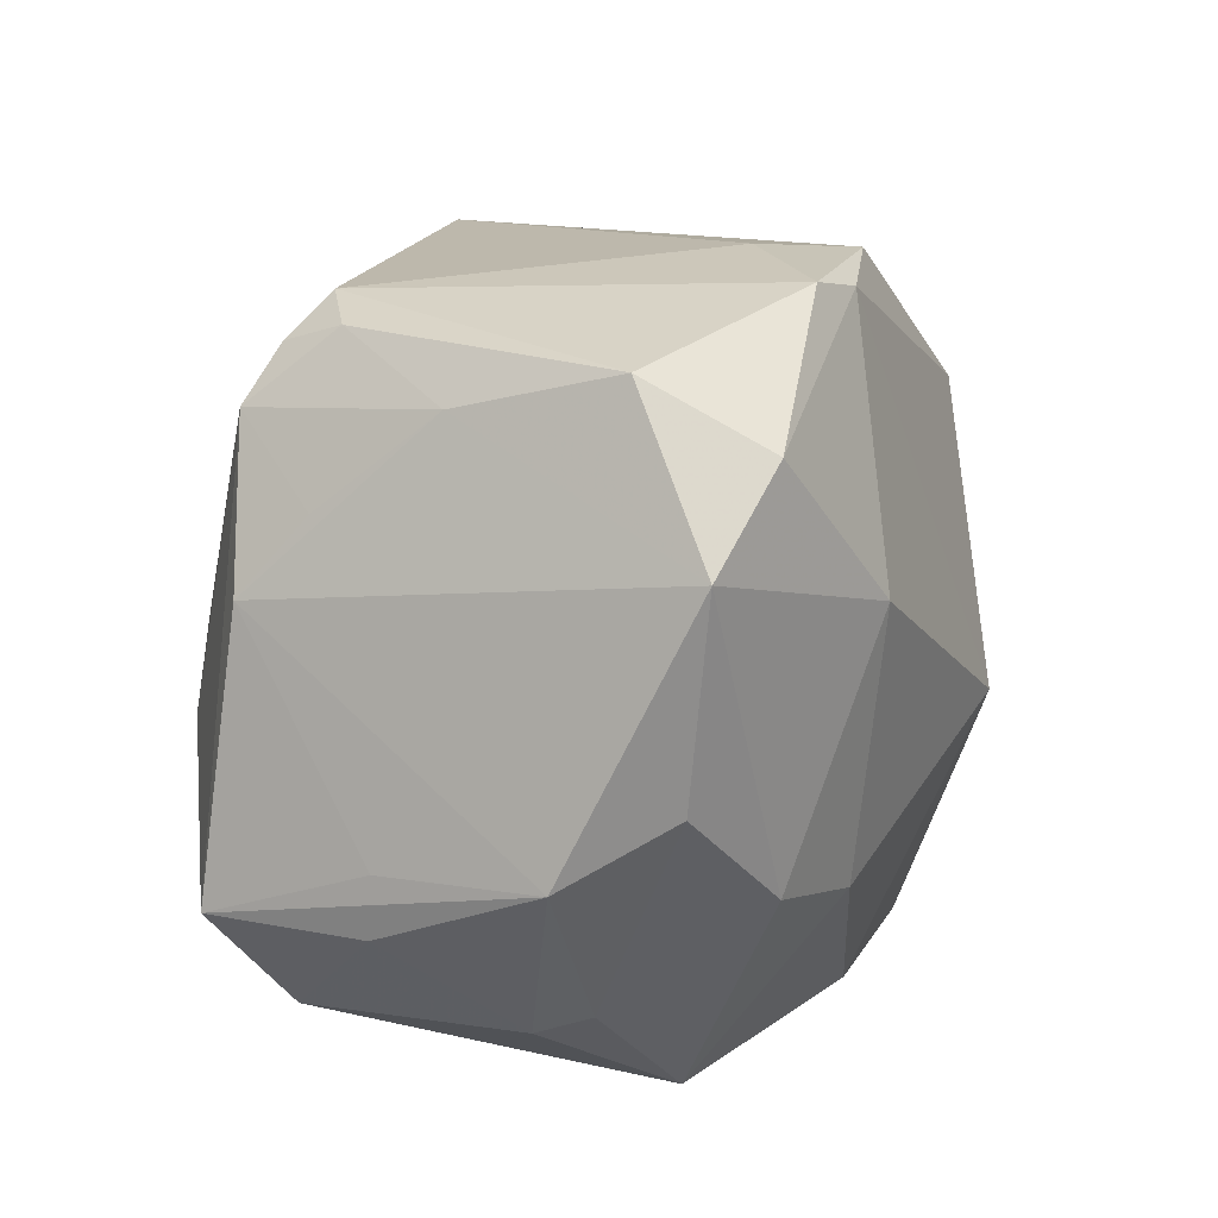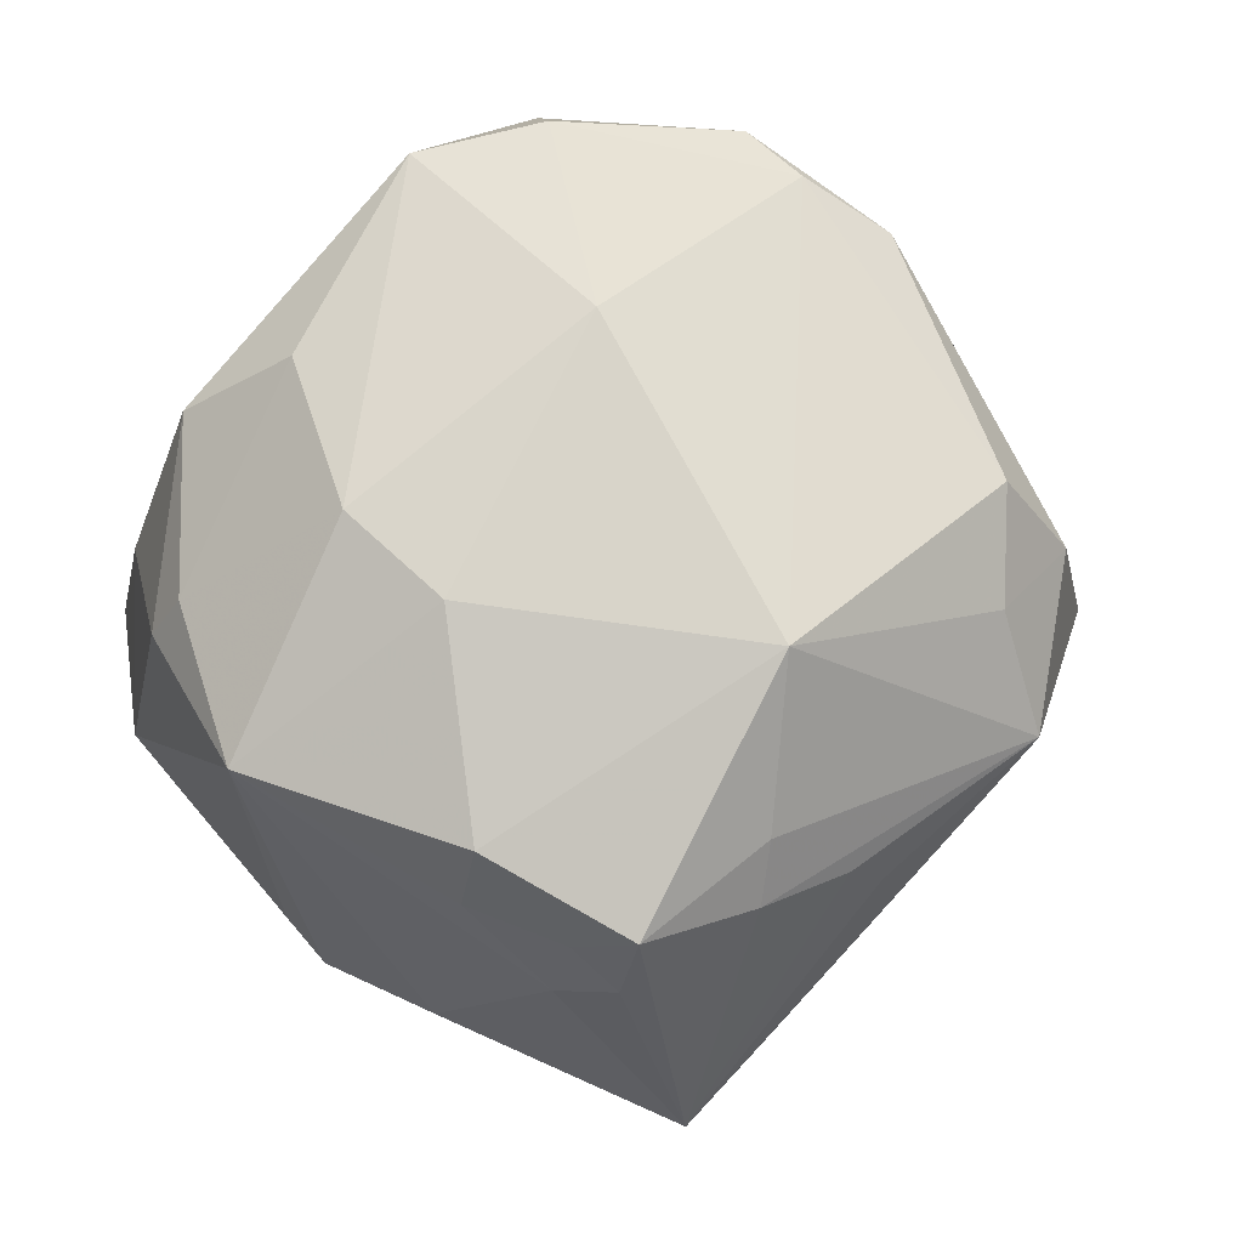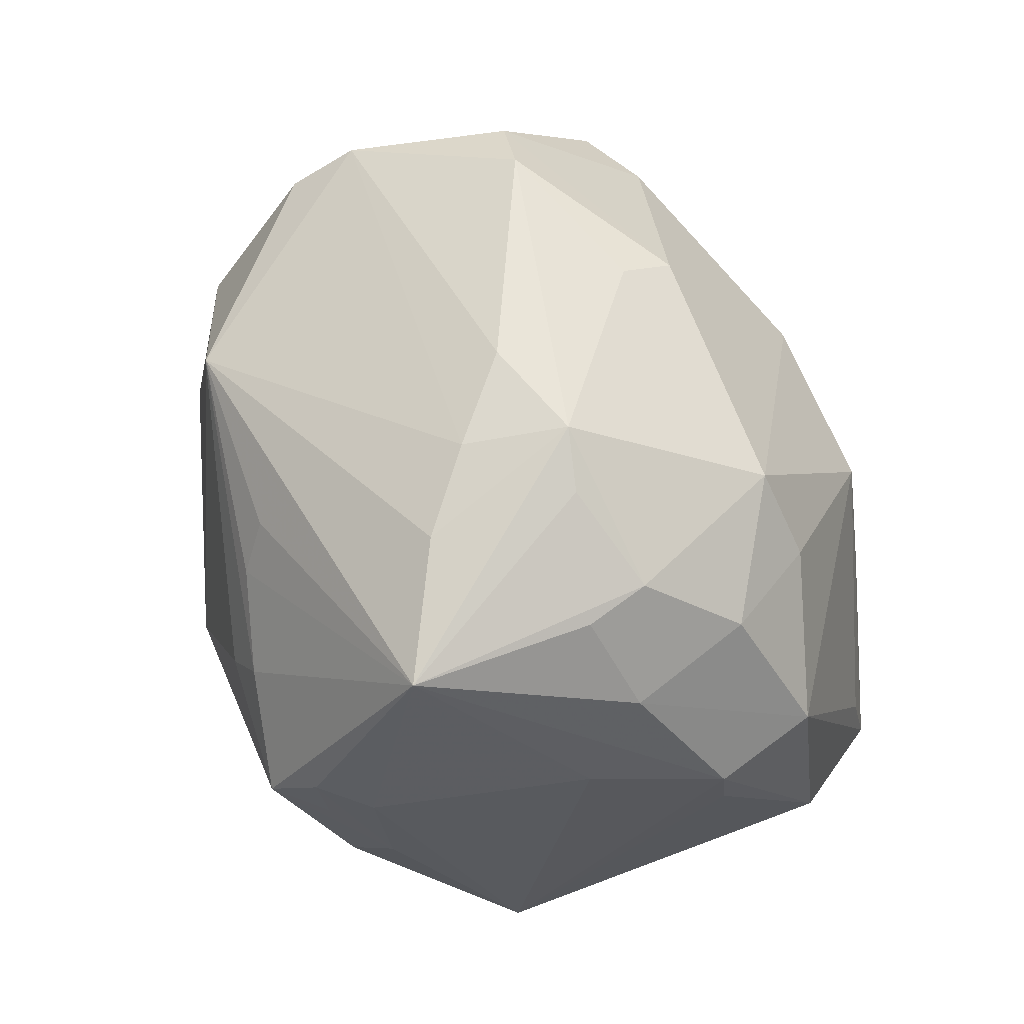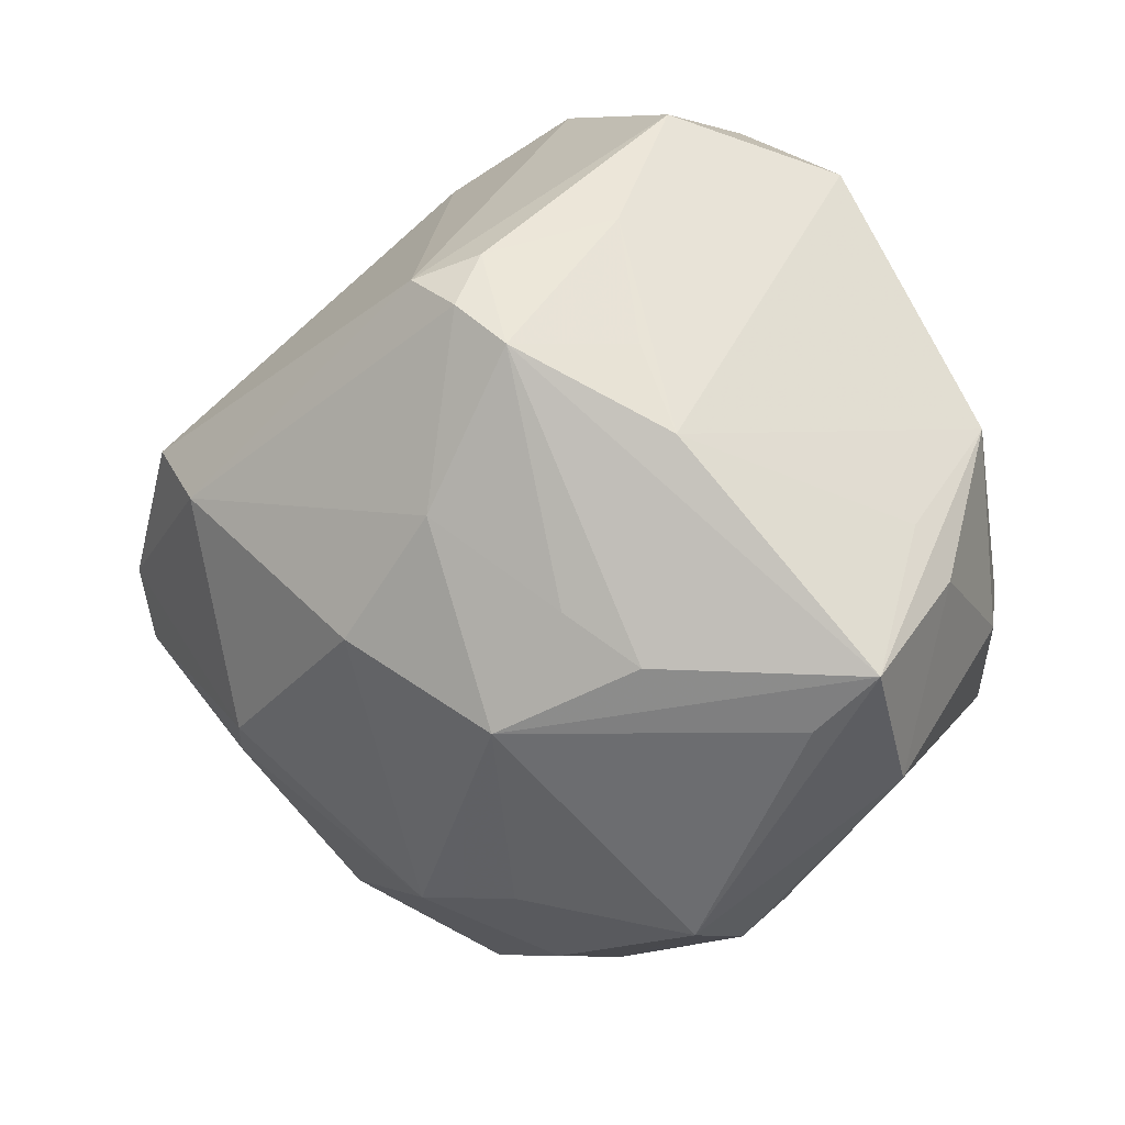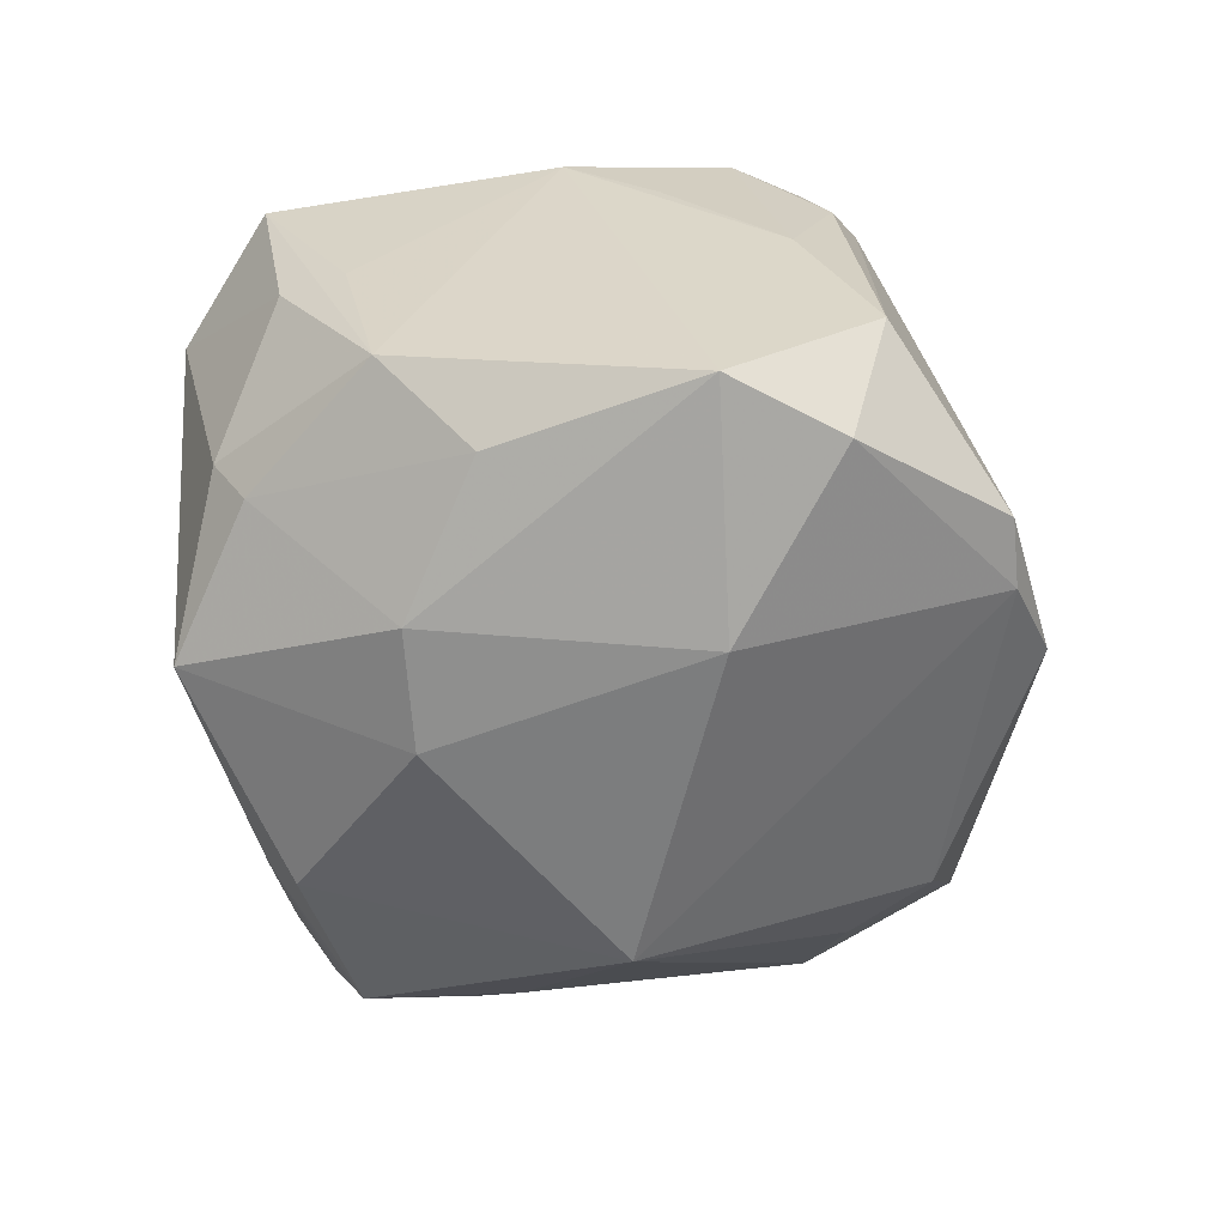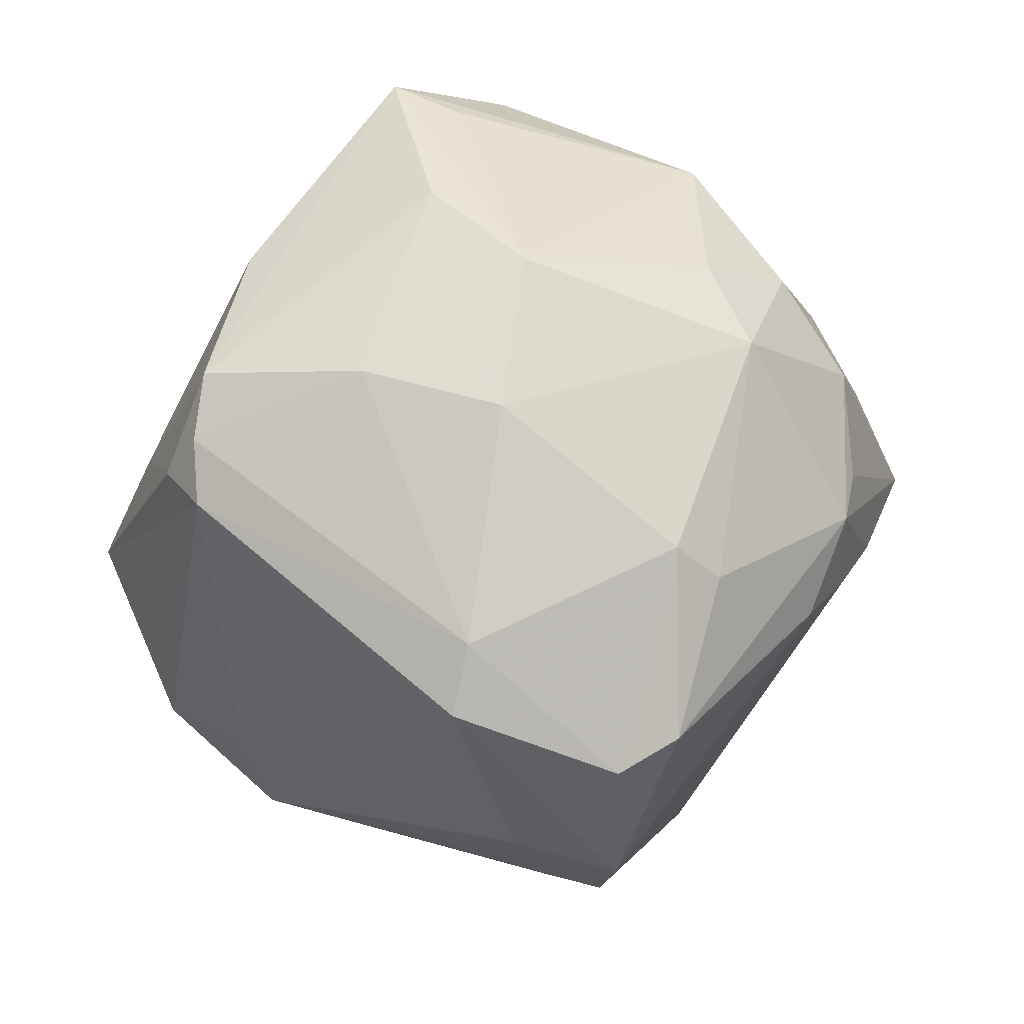
<metadata>
{"format":"obj","ext":"obj","renderer":"f3d","projection":"perspective","resolution":1024,"background":"white","views":[{"elev":53.6,"azim":109.4,"up":"+Y"},{"elev":-4.1,"azim":167.7,"up":"+Y"},{"elev":-69.6,"azim":-60.9,"up":"+Y"},{"elev":17.1,"azim":29.0,"up":"+Y"},{"elev":-44.7,"azim":139.3,"up":"+Z"},{"elev":67.5,"azim":-104.6,"up":"+Z"}]}
</metadata>
<code>
v 0.04425 0.01889 -0.01106
v -0.05289 0.001188 -0.003323
v 0.009723 0.03348 0.03365
v -0.02 -0.02688 -0.02699
v 0.009134 -0.03382 -0.0322
v 0.02679 -0.03208 0.02317
v 0.009147 -0.02832 0.03155
v 0.04704 -0.00339 -0.01005
v -0.0534 -0.0004361 0.005139
v -0.04666 -0.001882 0.02276
v 0.01869 -0.02482 -0.03502
v -0.00972 -0.0237 -0.03518
v -0.001978 -0.04393 0.01592
v 0.03456 0.02317 -0.0214
v -0.03076 0.01167 0.03342
v -0.01707 0.04333 -0.02109
v -0.004418 0.03781 0.02902
v -0.05023 0.005988 0.001891
v 0.01901 -0.02987 -0.02937
v 0.02623 0.02489 0.02806
v 0.01026 -0.04435 0.008755
v 0.04058 -0.01705 -0.0238
v 0.02163 -0.001446 -0.03505
v -0.02077 -0.03823 0.01662
v 0.003987 -0.03822 -0.03063
v -0.002127 -0.03026 0.03245
v 0.04407 0.01254 0.007261
v -0.01184 0.04828 -0.01843
v 0.009588 -0.03871 0.02253
v 0.03123 -0.03206 0.009641
v -0.04546 0.006163 -0.01961
v 0.003452 -0.03349 -0.03684
v -0.007318 -0.05289 -0.0104
v 0.04711 -0.01252 0.01569
v -0.03604 -0.0008699 -0.02715
v -0.0146 -0.04136 0.01416
v 0.01708 -0.04168 -0.001258
v -0.03611 0.01192 -0.02809
v -0.0373 0.01522 0.02955
v 0.02601 0.001874 0.03481
v -0.04181 -0.01332 -0.02105
v -0.04725 0.01064 0.006732
v 0.04786 0.006632 0.006338
v -0.02205 0.04008 -0.009001
v 0.04127 -0.005028 0.0262
v -0.009803 -0.005777 -0.04164
v -0.009575 -0.03025 -0.03184
v 0.001988 0.04053 0.0254
v -0.02466 -0.02776 -0.02217
v 0.009589 -0.03817 -0.02608
v -0.006155 0.001407 0.0405
v 0.01154 -0.006032 0.04025
v 0.007462 0.05149 -0.00635
v -0.02467 -0.03807 0.00519
v 0.009262 0.04753 -0.02171
v -0.04442 -0.009675 0.02306
v 0.006648 0.02709 -0.03271
v -0.001775 -0.04652 0.008819
v 0.01065 0.04285 0.01134
v -0.02702 0.03821 -0.01922
v 0.02286 0.04411 -0.01943
v -0.02536 -0.01434 0.03333
v -0.02852 -0.01884 0.02868
v -0.01864 -0.04408 -0.00201
v 0.02698 -0.03689 0.0115
v 0.0177 0.007018 0.03651
v 0.01907 0.03229 0.02244
v 0.0448 -0.0003972 -0.01587
v 0.04782 0.001595 0.0247
v 0.03055 0.007318 -0.03015
v 0.003005 0.0157 0.03855
v 0.00255 0.03641 0.0318
v -0.03032 -0.03112 0.01283
f 60 39 44
f 3 40 69
f 69 6 34
f 69 40 52
f 31 60 38
f 9 39 42
f 39 60 42
f 23 11 46
f 46 57 23
f 23 57 70
f 23 22 11
f 70 22 23
f 55 53 61
f 61 57 55
f 70 57 61
f 34 6 65
f 37 22 65
f 26 63 24
f 52 51 26
f 34 22 8
f 35 38 46
f 46 41 35
f 35 31 38
f 41 31 35
f 37 65 33
f 11 22 19
f 24 63 56
f 28 60 44
f 28 53 55
f 52 40 66
f 66 40 3
f 52 6 45
f 45 69 52
f 6 69 45
f 53 28 17
f 17 28 44
f 39 15 17
f 44 39 17
f 60 31 2
f 2 41 9
f 2 31 41
f 14 61 1
f 70 61 14
f 27 69 1
f 3 69 20
f 69 27 20
f 1 61 20
f 20 27 1
f 30 22 34
f 34 65 30
f 30 65 22
f 7 6 52
f 52 26 7
f 1 8 68
f 68 8 22
f 68 22 70
f 68 14 1
f 70 14 68
f 43 69 34
f 34 8 43
f 1 69 43
f 43 8 1
f 9 41 54
f 13 26 24
f 46 11 32
f 11 19 32
f 32 19 5
f 37 33 50
f 50 22 37
f 50 19 22
f 10 39 9
f 9 56 10
f 10 15 39
f 55 57 16
f 16 28 55
f 60 28 16
f 38 60 16
f 46 38 16
f 16 57 46
f 71 15 51
f 71 51 52
f 52 66 71
f 71 66 3
f 51 15 62
f 63 26 62
f 62 26 51
f 62 56 63
f 62 10 56
f 15 10 62
f 53 17 48
f 18 42 60
f 60 2 18
f 9 42 18
f 18 2 9
f 59 48 3
f 53 48 59
f 59 61 53
f 59 20 61
f 64 33 24
f 24 54 64
f 41 33 64
f 64 54 41
f 24 56 73
f 73 54 24
f 73 56 9
f 9 54 73
f 26 13 29
f 6 7 29
f 29 7 26
f 58 13 33
f 24 33 36
f 36 13 24
f 33 13 36
f 47 32 33
f 5 19 25
f 19 50 25
f 25 32 5
f 33 32 25
f 25 50 33
f 3 48 72
f 72 48 17
f 72 17 15
f 72 71 3
f 15 71 72
f 3 20 67
f 67 59 3
f 20 59 67
f 21 29 13
f 13 58 21
f 21 65 6
f 6 29 21
f 21 33 65
f 21 58 33
f 49 33 41
f 46 32 12
f 32 47 12
f 12 41 46
f 12 47 41
f 4 47 33
f 33 49 4
f 41 47 4
f 4 49 41

</code>
